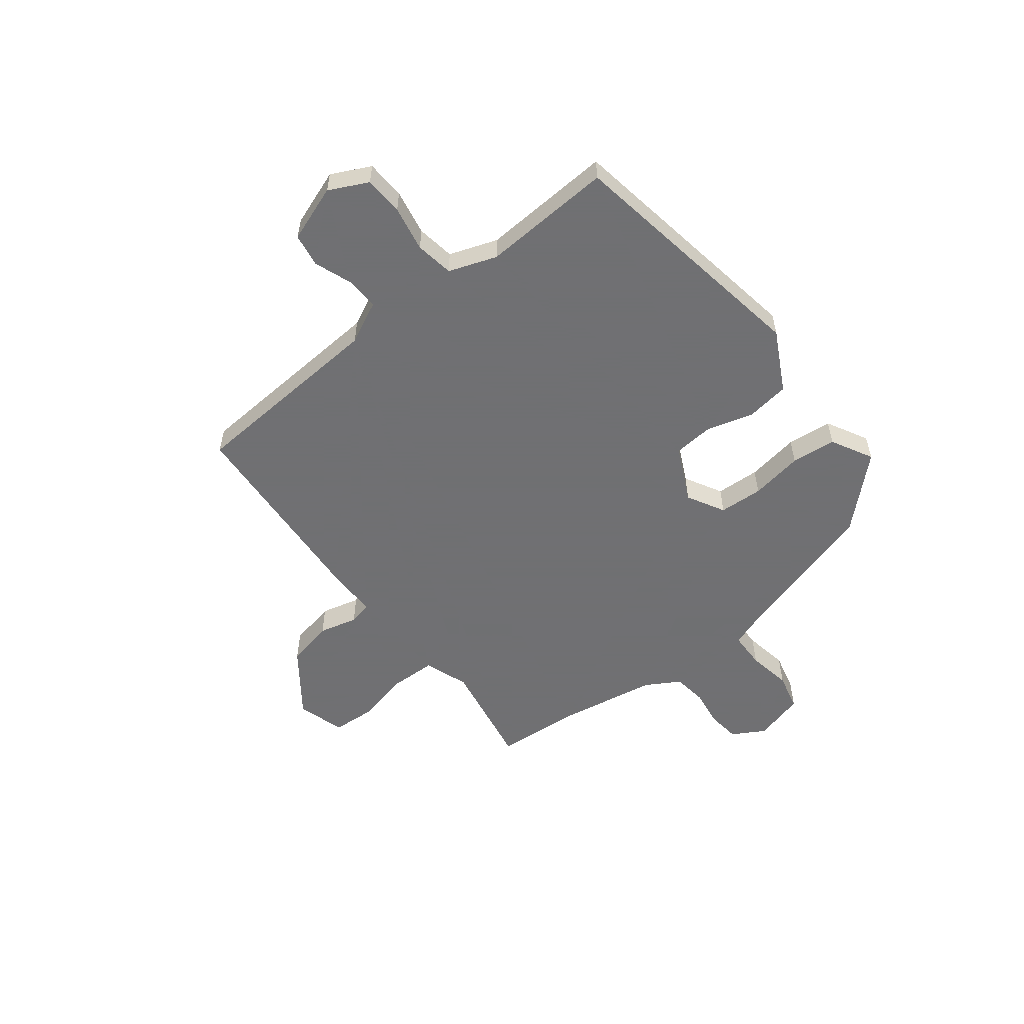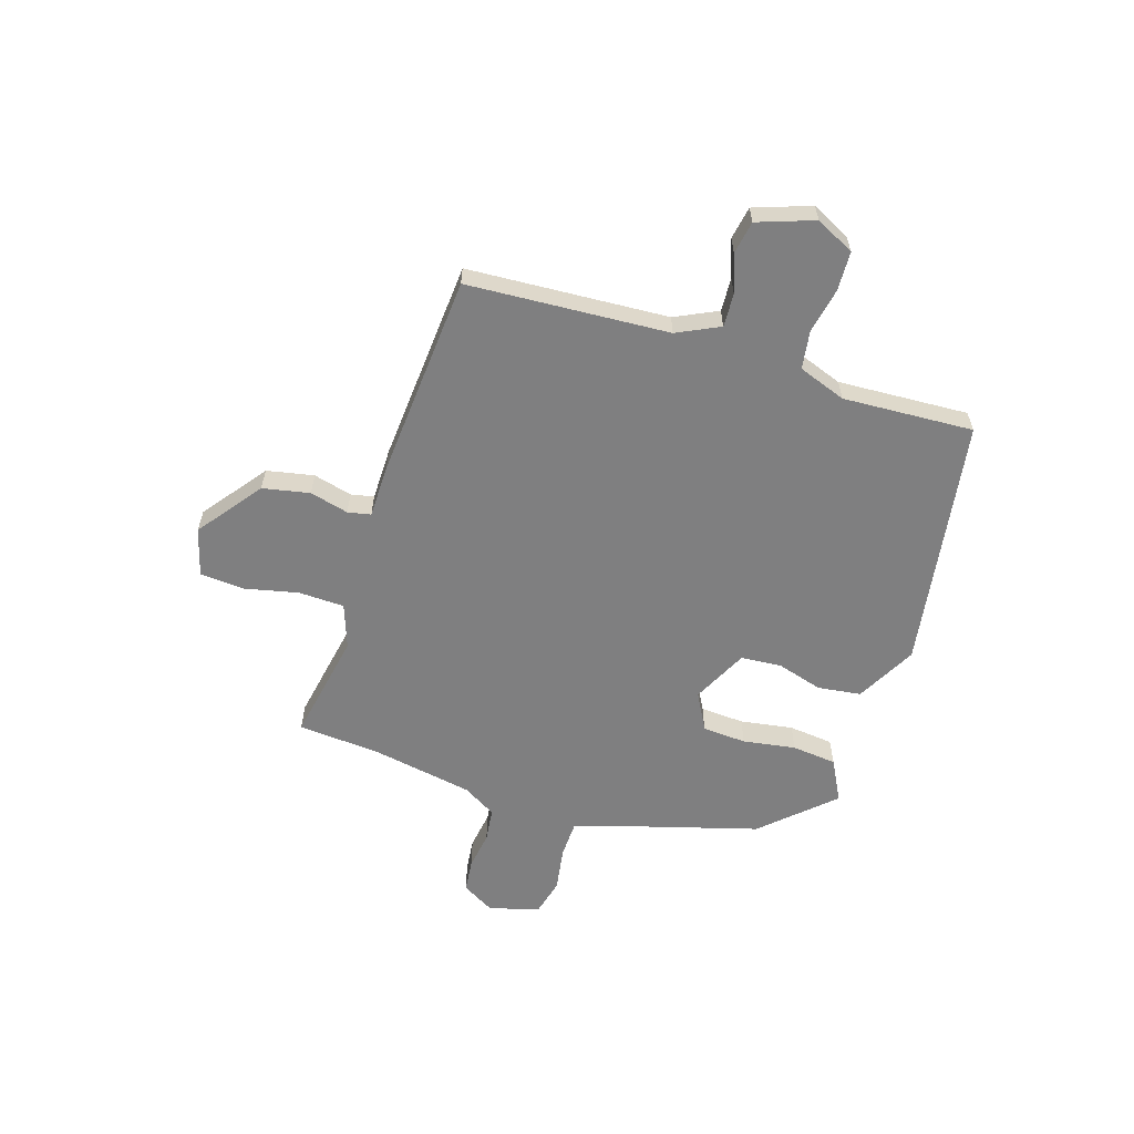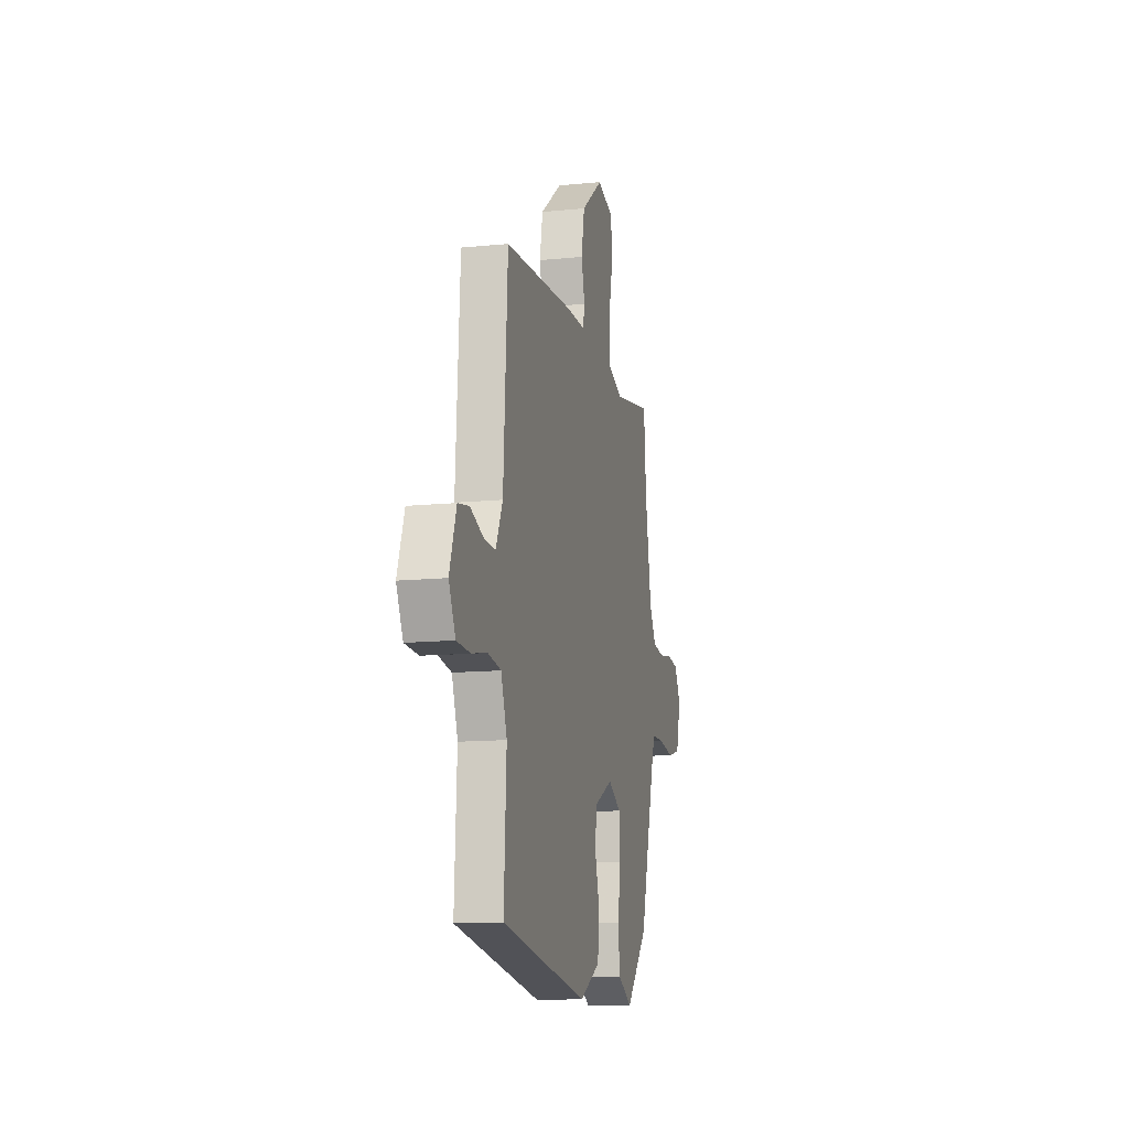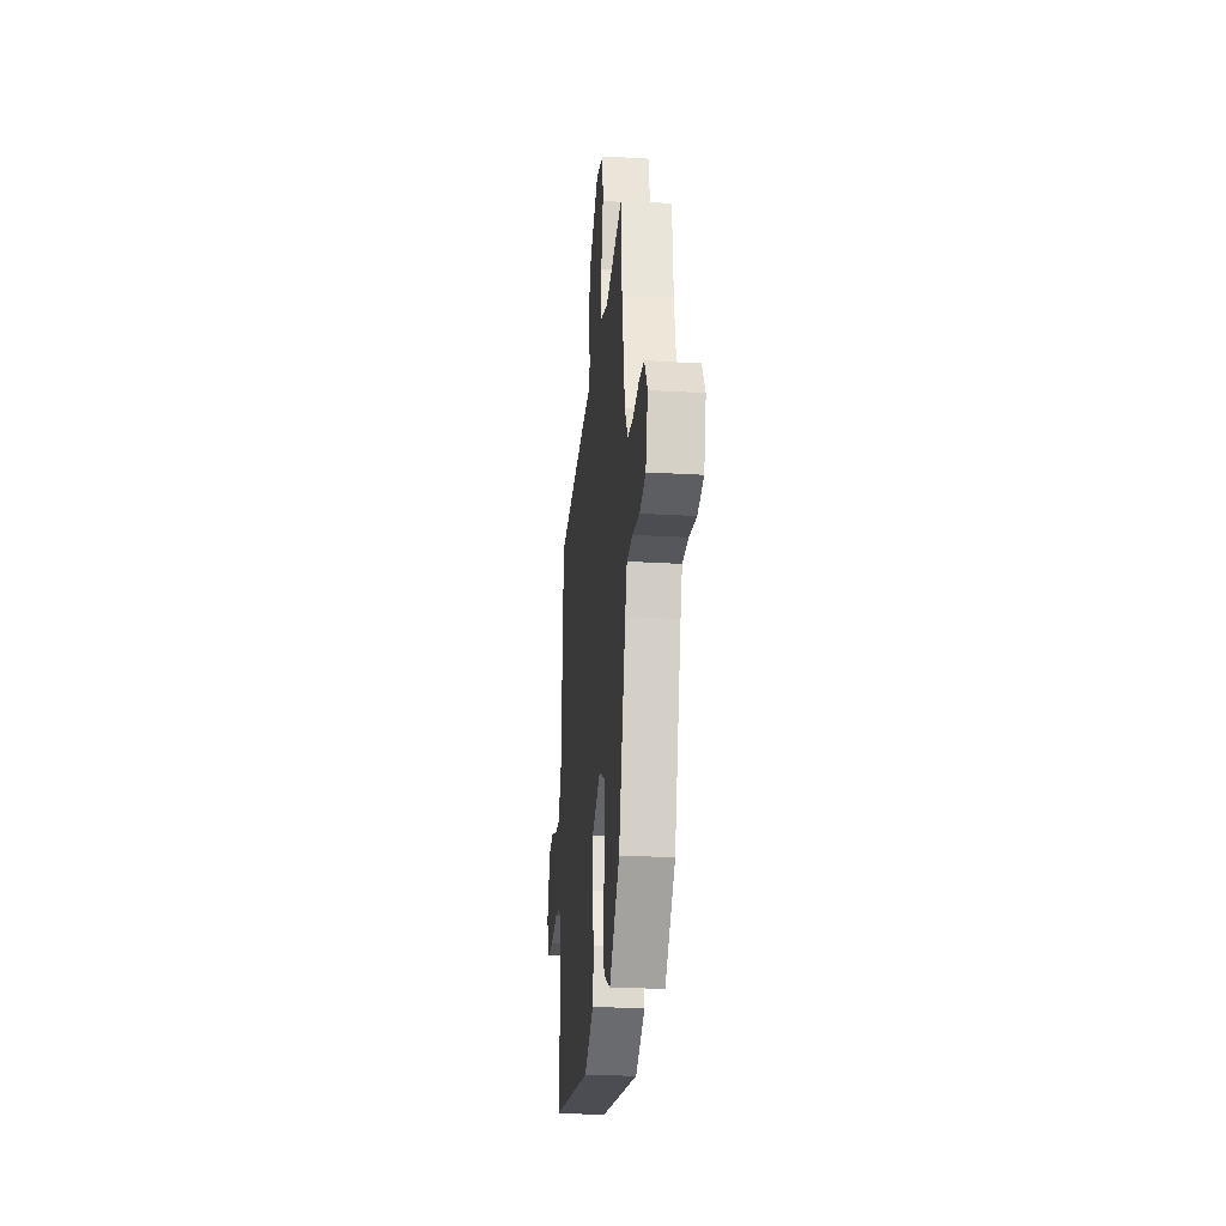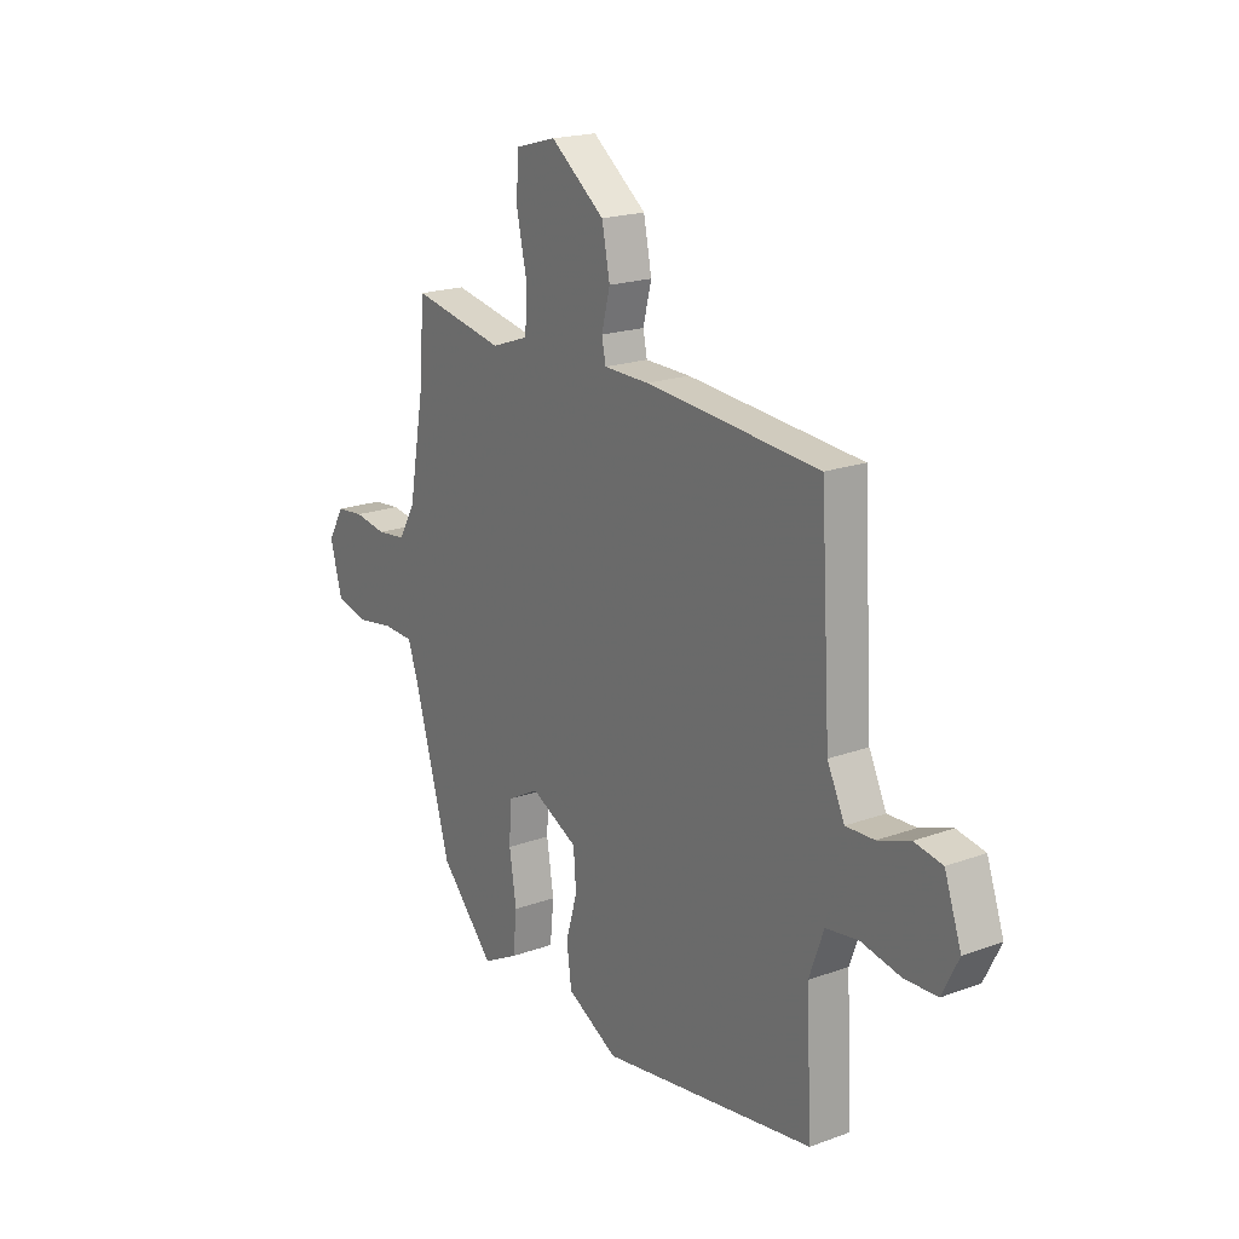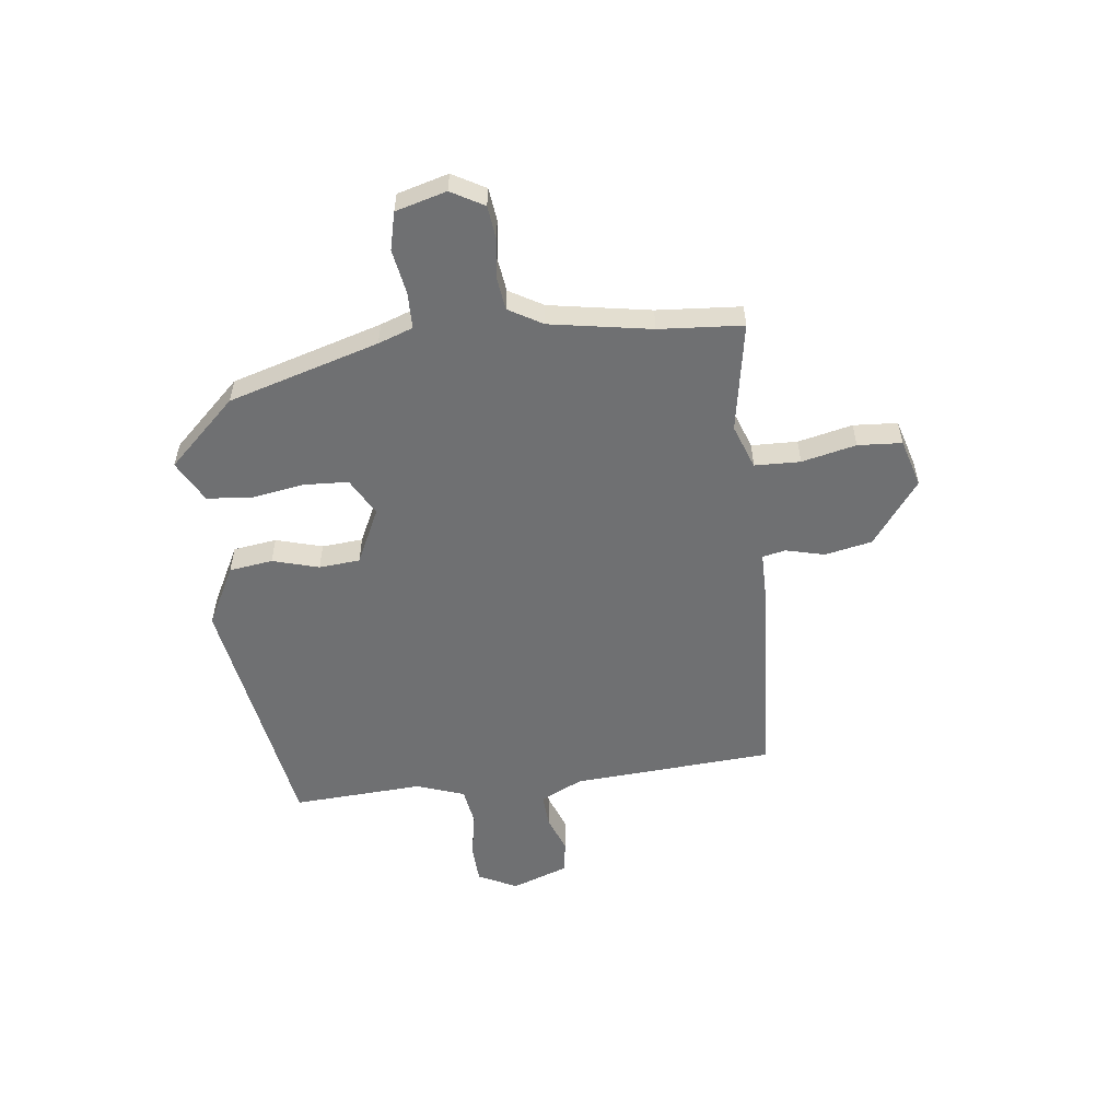
<metadata>
{"format":"obj","ext":"obj","renderer":"f3d","projection":"perspective","resolution":1024,"background":"white","views":[{"elev":-55.0,"azim":128.3,"up":"+Y"},{"elev":-59.8,"azim":72.4,"up":"+Y"},{"elev":-12.8,"azim":103.0,"up":"+Z"},{"elev":-25.3,"azim":-95.4,"up":"+Z"},{"elev":19.7,"azim":55.8,"up":"+Z"},{"elev":-54.8,"azim":-82.7,"up":"+Y"}]}
</metadata>
<code>
v -0.51 0.07 0.378
v -0.497 0.07 0.538
v -0.287 0.07 0.499
v -0.202 0.07 0.529
v -0.199 0.07 0.616
v -0.222 0.07 0.72
v -0.216 0.07 0.804
v -0.124 0.07 0.83
v -0.002 0.07 0.738
v 0.016 0.07 0.648
v -0.003 0.07 0.574
v 0.006 0.07 0.53
v 0.108 0.07 0.529
v 0.499 0.07 0.5
v 0.522 0.07 0.116
v 0.561 0.07 0.035
v 0.625 0.07 0.038
v 0.697 0.07 0.064
v 0.76 0.07 0.053
v 0.798 0.07 -0.055
v 0.761 0.07 -0.129
v 0.686 0.07 -0.132
v 0.599 0.07 -0.115
v 0.526 0.07 -0.126
v 0.493 0.07 -0.217
v 0.506 0.07 -0.467
v 0.023 0.07 -0.543
v -0.092 0.07 -0.482
v -0.103 0.07 -0.399
v -0.077 0.07 -0.311
v -0.083 0.07 -0.233
v -0.189 0.07 -0.181
v -0.261 0.07 -0.22
v -0.266 0.07 -0.304
v -0.25 0.07 -0.405
v -0.259 0.07 -0.491
v -0.339 0.07 -0.533
v -0.461 0.07 -0.402
v -0.544 0.07 -0.114
v -0.567 0.07 -0.048
v -0.637 0.07 -0.046
v -0.722 0.07 -0.06
v -0.794 0.07 -0.042
v -0.82 0.07 0.055
v -0.784 0.07 0.117
v -0.721 0.07 0.124
v -0.648 0.07 0.113
v -0.583 0.07 0.121
v -0.545 0.07 0.185
v -0.51 0 0.378
v -0.497 0 0.538
v -0.287 0 0.499
v -0.202 0 0.529
v -0.199 0 0.616
v -0.222 0 0.72
v -0.216 0 0.804
v -0.124 0 0.83
v -0.002 0 0.738
v 0.016 0 0.648
v -0.003 0 0.574
v 0.006 0 0.53
v 0.108 0 0.529
v 0.499 0 0.5
v 0.522 0 0.116
v 0.561 0 0.035
v 0.625 0 0.038
v 0.697 0 0.064
v 0.76 0 0.053
v 0.798 0 -0.055
v 0.761 0 -0.129
v 0.686 0 -0.132
v 0.599 0 -0.115
v 0.526 0 -0.126
v 0.493 0 -0.217
v 0.506 0 -0.467
v 0.023 0 -0.543
v -0.092 0 -0.482
v -0.103 0 -0.399
v -0.077 0 -0.311
v -0.083 0 -0.233
v -0.189 0 -0.181
v -0.261 0 -0.22
v -0.266 0 -0.304
v -0.25 0 -0.405
v -0.259 0 -0.491
v -0.339 0 -0.533
v -0.461 0 -0.402
v -0.544 0 -0.114
v -0.567 0 -0.048
v -0.637 0 -0.046
v -0.722 0 -0.06
v -0.794 0 -0.042
v -0.82 0 0.055
v -0.784 0 0.117
v -0.721 0 0.124
v -0.648 0 0.113
v -0.583 0 0.121
v -0.545 0 0.185
f 44 45 46 47
f 44 47 48
f 41 42 43 44
f 40 41 44 48
f 39 40 48 49
f 34 35 36 37
f 33 34 37 38
f 27 28 29 30
f 25 26 27 30
f 24 25 30 31
f 20 21 22 23
f 20 23 24
f 17 18 19 20
f 16 17 20 24
f 15 16 24 31
f 12 13 14 15
f 8 9 10 11
f 8 11 12
f 5 6 7 8
f 4 5 8 12
f 3 4 12 15
f 1 2 3 15
f 33 38 39 49
f 32 33 49 1
f 1 15 31 32
f 96 95 94 93
f 97 96 93
f 93 92 91 90
f 97 93 90 89
f 98 97 89 88
f 86 85 84 83
f 87 86 83 82
f 79 78 77 76
f 79 76 75 74
f 80 79 74 73
f 72 71 70 69
f 73 72 69
f 69 68 67 66
f 73 69 66 65
f 80 73 65 64
f 64 63 62 61
f 60 59 58 57
f 61 60 57
f 57 56 55 54
f 61 57 54 53
f 64 61 53 52
f 64 52 51 50
f 98 88 87 82
f 50 98 82 81
f 81 80 64 50
f 1 50 51 2
f 2 51 52 3
f 3 52 53 4
f 4 53 54 5
f 5 54 55 6
f 6 55 56 7
f 7 56 57 8
f 8 57 58 9
f 9 58 59 10
f 10 59 60 11
f 11 60 61 12
f 12 61 62 13
f 13 62 63 14
f 14 63 64 15
f 15 64 65 16
f 16 65 66 17
f 17 66 67 18
f 18 67 68 19
f 19 68 69 20
f 20 69 70 21
f 21 70 71 22
f 22 71 72 23
f 23 72 73 24
f 24 73 74 25
f 25 74 75 26
f 26 75 76 27
f 27 76 77 28
f 28 77 78 29
f 29 78 79 30
f 30 79 80 31
f 31 80 81 32
f 32 81 82 33
f 33 82 83 34
f 34 83 84 35
f 35 84 85 36
f 36 85 86 37
f 37 86 87 38
f 38 87 88 39
f 39 88 89 40
f 40 89 90 41
f 41 90 91 42
f 42 91 92 43
f 43 92 93 44
f 44 93 94 45
f 45 94 95 46
f 46 95 96 47
f 47 96 97 48
f 48 97 98 49
f 49 98 50 1

</code>
